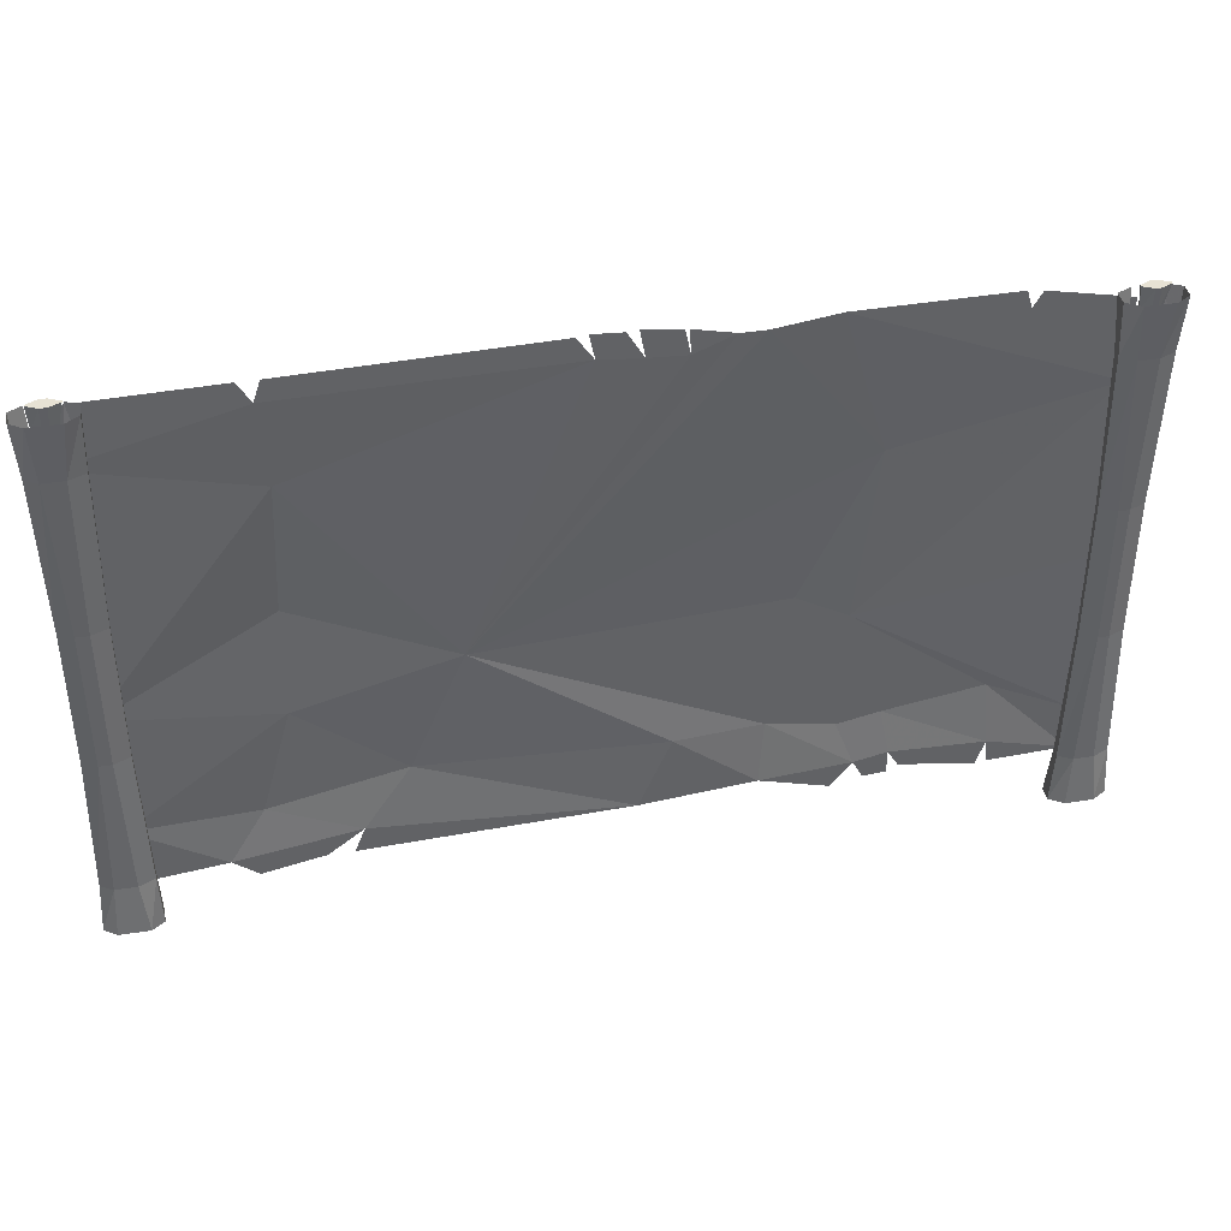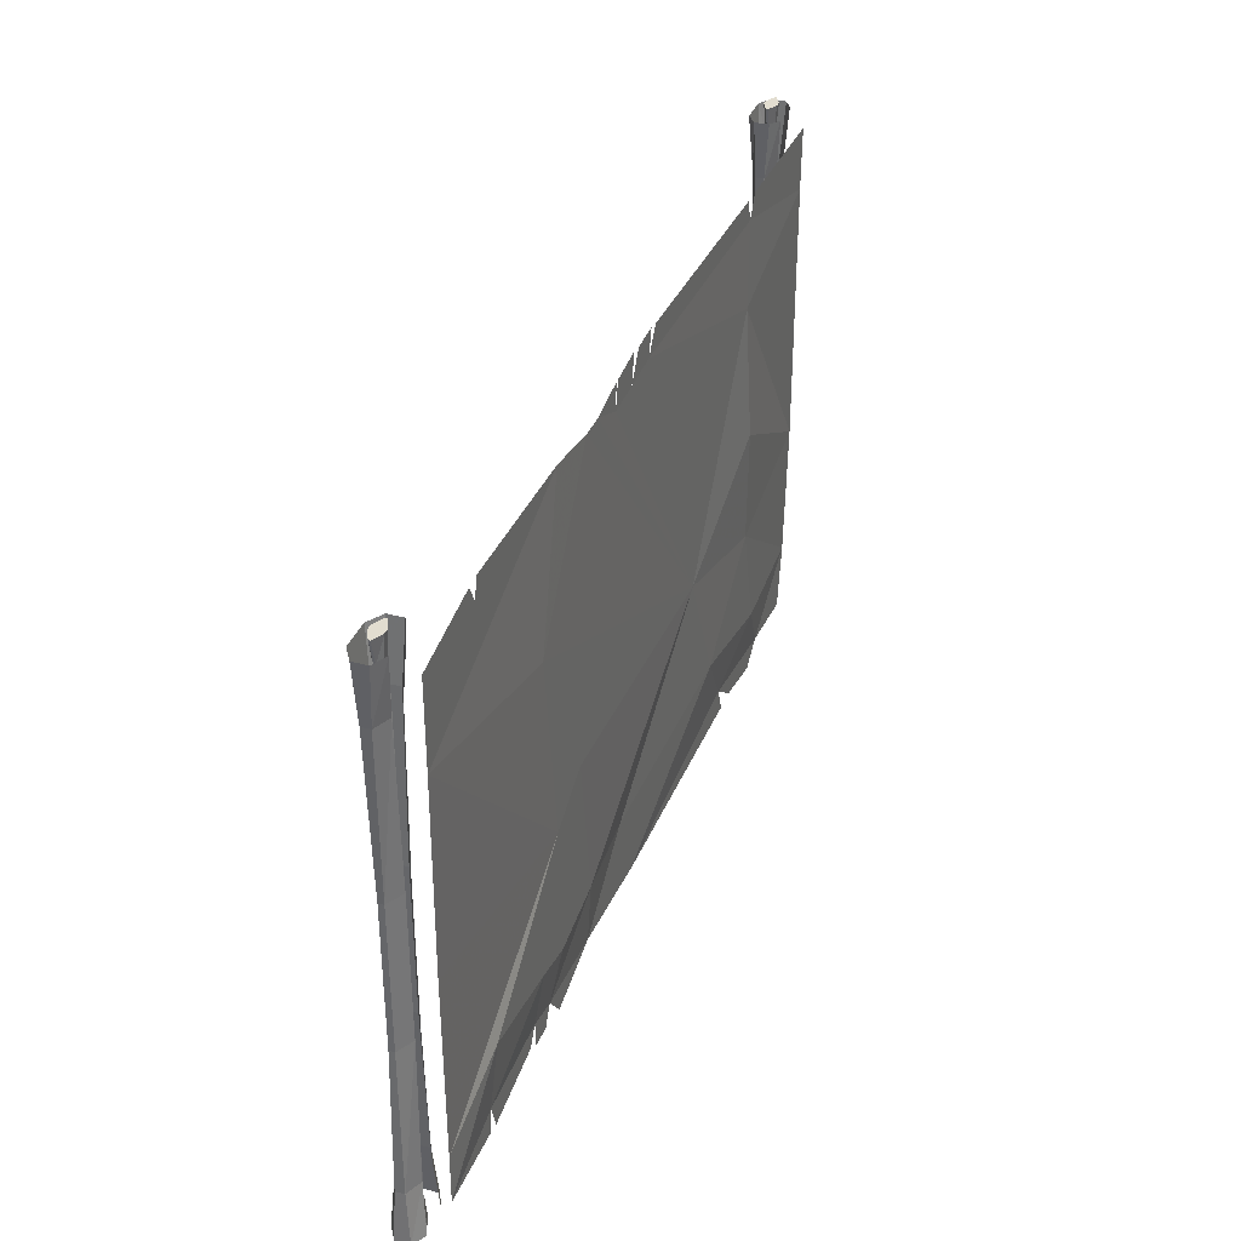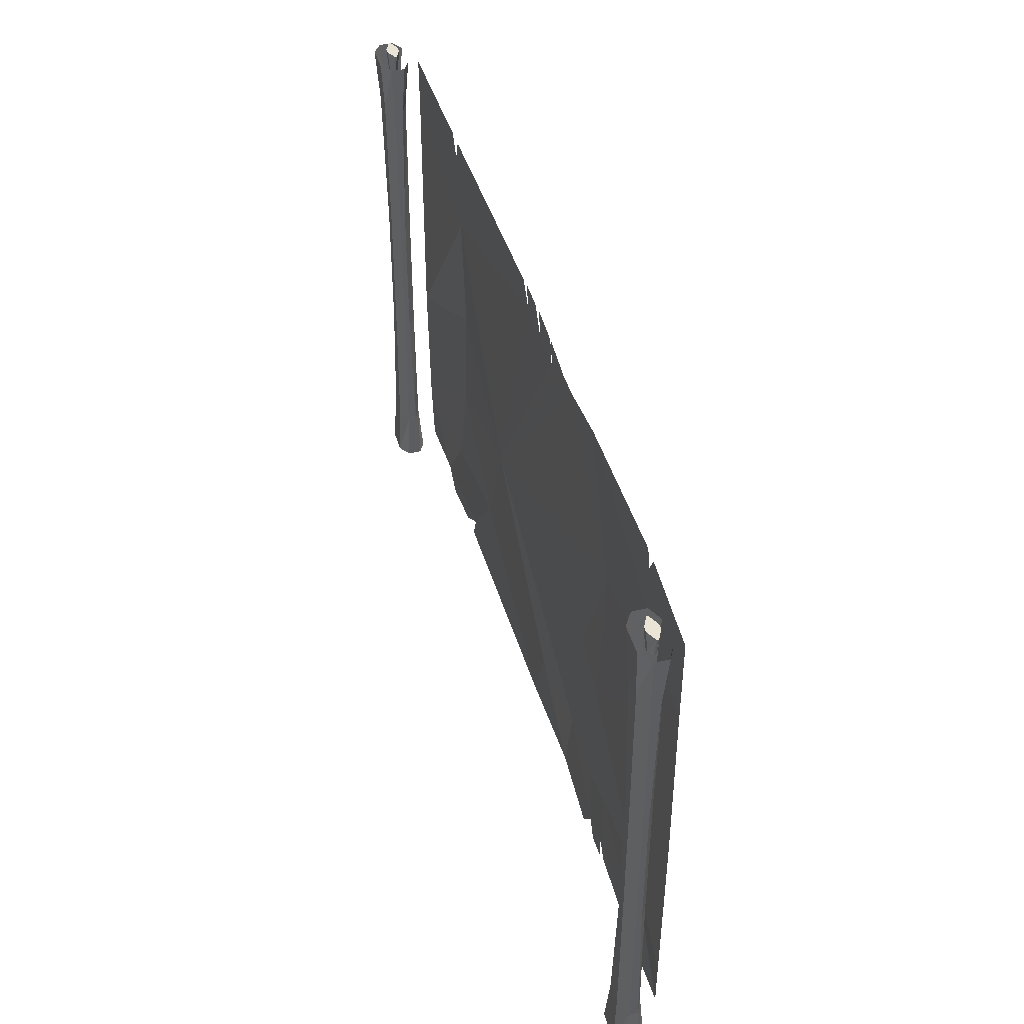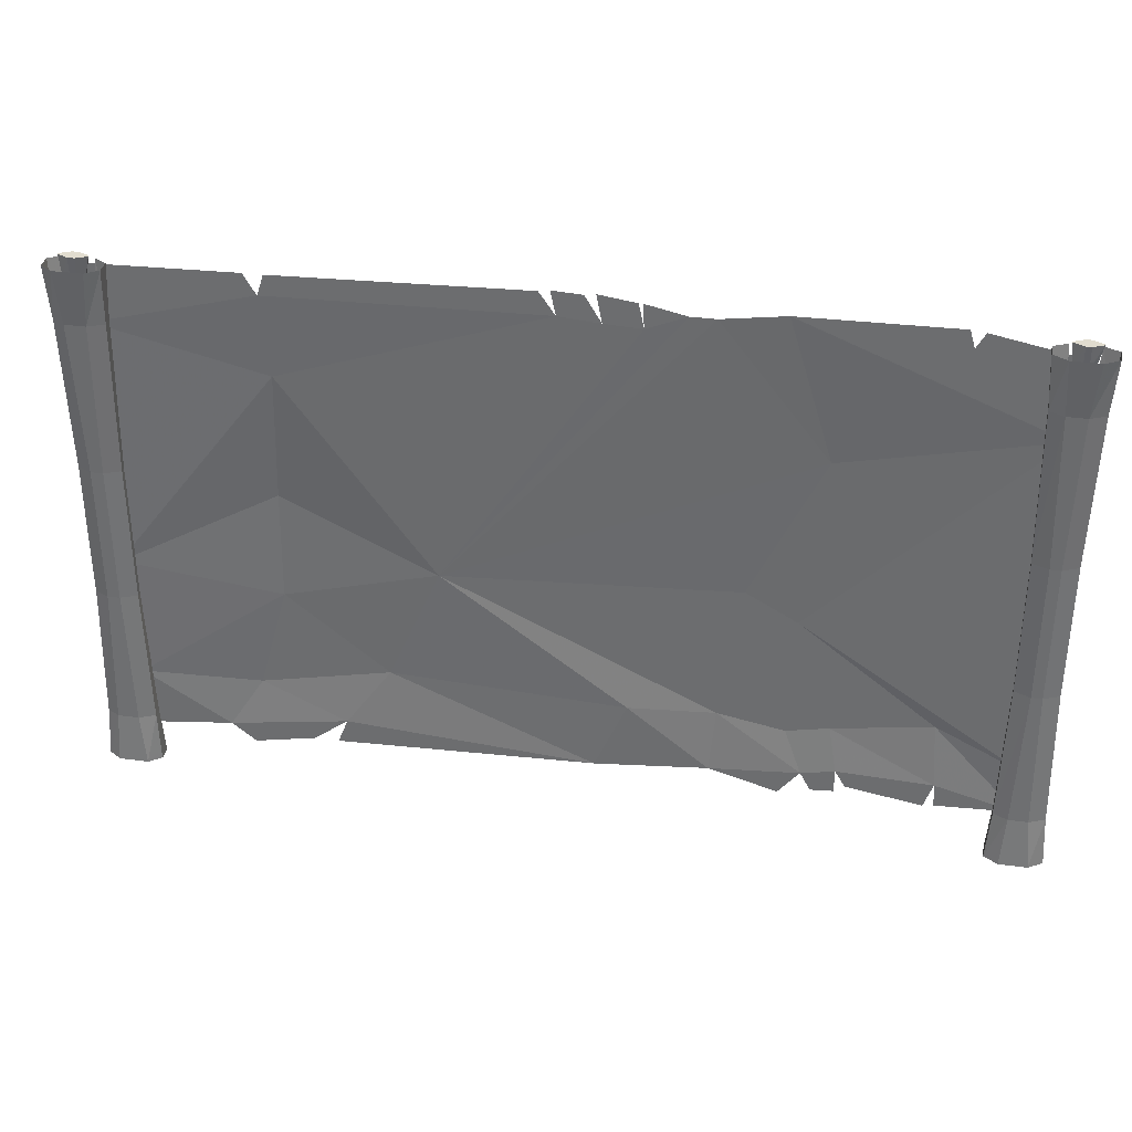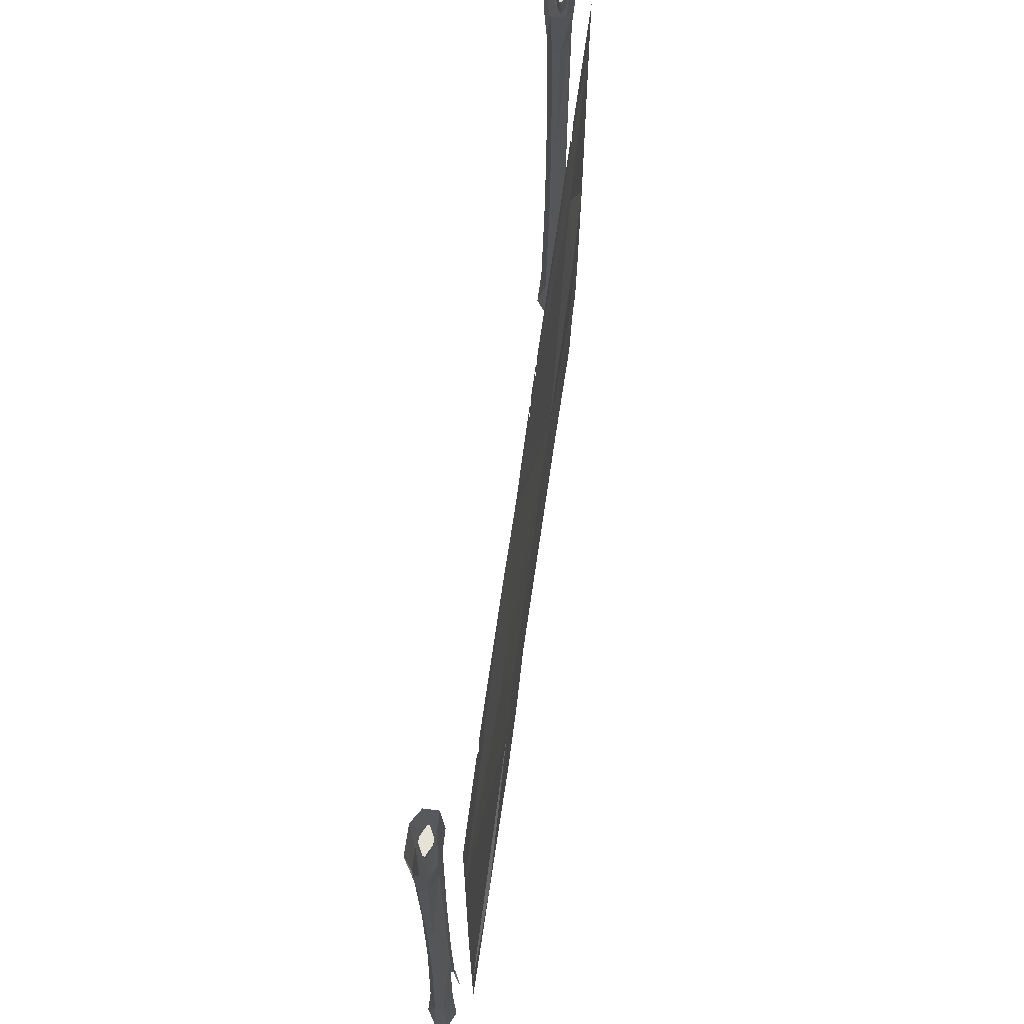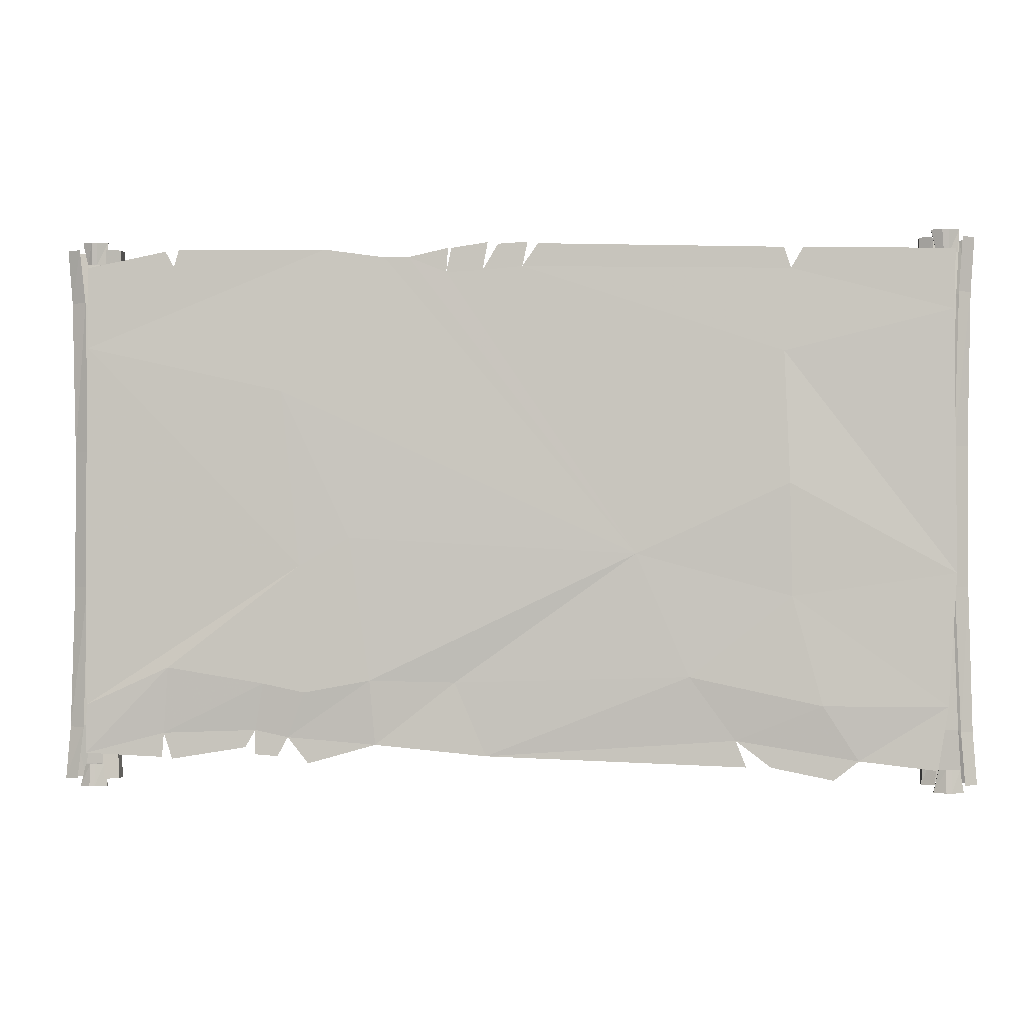
<metadata>
{"format":"obj","ext":"obj","renderer":"f3d","projection":"perspective","resolution":1024,"background":"white","views":[{"elev":39.8,"azim":-11.1,"up":"+Z"},{"elev":35.2,"azim":109.6,"up":"+Z"},{"elev":43.8,"azim":74.3,"up":"+Z"},{"elev":34.5,"azim":10.3,"up":"+Z"},{"elev":63.9,"azim":97.8,"up":"+Z"},{"elev":-1.2,"azim":-174.7,"up":"+Z"}]}
</metadata>
<code>
v 1.055 -0.01562 -0.5938
v 1.094 -0.03906 -0.8047
v 1.516 -0.03906 -0.8203
v 1.492 -0.01562 -0.5234
v 0.8906 -0.01562 -0.0625
v 0.8672 -0.01562 -0.6328
v 0.9453 -0.03906 -0.8359
v 1.094 -0.03906 -0.9141
v 0.9922 -0.03906 -0.9219
v 0.5469 -0.03906 -0.8672
v 0.8516 -0.03906 -0.9531
v 0.5703 -0.01562 -0.5781
v 0.1875 -0.03906 -0.5859
v 0.04688 -0.03906 -0.9141
v -0.8594 -0.01562 -0.5547
v -1.062 -0.03906 -0.8359
v -1.109 -0.03906 -0.9531
v 1.141 -0.03906 -0.8828
v 1.477 -0.03906 -0.9375
v 1.523 -0.03906 -0.9297
v 1.875 -0.03906 -0.9141
v 1.875 -0.03906 -0.6953
v 1.883 -0.03906 0.1094
v 1.875 -0.03906 0.9297
v 0.9766 -0.02344 0.7266
v 0.6641 -0.01562 0.0625
v -1.445 -0.01562 -0.6797
v -1.602 -0.03906 -0.9219
v -1.312 -0.01562 -0.1953
v -1.992 -0.03906 -0.6797
v -1.945 -0.03906 -0.9609
v -1.492 -0.03906 -1.008
v -1.219 -0.03906 -0.9531
v 0.2188 -0.03906 1.367
v 0.2266 -0.03906 1.258
v 0.3984 -0.03906 1.328
v -0.625 -0.02344 -0.007812
v 0.5078 -0.03906 1.328
v 0.7812 -0.03906 1.367
v 1.477 -0.03906 1.297
v 1.453 -0.03906 1.375
v 0.03906 -0.03906 1.391
v 0.0625 -0.03906 1.266
v 0.2031 -0.03906 1.367
v -0.1406 -0.03906 1.391
v -0.1172 -0.03906 1.281
v -0.007812 -0.03906 1.383
v -1.281 -0.03125 0.8906
v -1.305 -0.007812 0.3047
v -1.312 -0.03906 1.258
v -2.023 -0.03906 1.07
v -2.031 -0.03906 -0.09375
v -0.1875 -0.03906 1.383
v -1.281 -0.03906 1.352
v -2.031 -0.03906 1.336
v -1.367 -0.03906 1.352
v 1.875 -0.03906 1.297
v 1.516 -0.03906 1.367
v -2.016 -0.1875 -0.9688
v -2.055 -0.1719 -0.9688
v -2.07 -0.1719 -1.07
v -2.016 -0.1953 -1.07
v -1.992 -0.1875 -0.9688
v -1.992 -0.1953 -1.07
v -1.961 -0.1719 -0.9688
v -1.938 -0.1719 -1.07
v -1.961 -0.1641 -0.9688
v -1.938 -0.1641 -1.07
v -1.992 -0.1484 -0.9688
v -1.992 -0.1406 -1.07
v -2.016 -0.1484 -0.9688
v -2.016 -0.1406 -1.07
v -2.055 -0.1641 -0.9688
v -2.07 -0.1641 -1.07
v -2.016 -0.1953 1.438
v -2.062 -0.1719 1.438
v -2.055 -0.1719 1.336
v -2.016 -0.1875 1.336
v -1.984 -0.1953 1.438
v -2.062 -0.1641 1.438
v -2.055 -0.1641 1.336
v -2.016 -0.1406 1.438
v -2.016 -0.1484 1.336
v -1.984 -0.1406 1.438
v -1.992 -0.1484 1.336
v -1.938 -0.1641 1.438
v -1.961 -0.1641 1.336
v -1.938 -0.1719 1.438
v -1.961 -0.1719 1.336
v -1.992 -0.1875 1.336
v -2.055 -0.125 -0.7969
v -2.109 -0.1562 -0.7969
v -2.094 -0.1641 -0.1562
v -2.031 -0.125 -0.1562
v -2.094 -0.1641 0.4688
v -2.031 -0.125 0.4688
v -2.109 -0.1562 1.156
v -2.055 -0.125 1.156
v -2.125 -0.1406 1.398
v -2.07 -0.1094 1.398
v -2.109 -0.1953 -0.7969
v -2.094 -0.1875 -0.1562
v -2.094 -0.1875 0.4688
v -2.109 -0.1953 1.156
v -2.125 -0.2031 1.398
v -2.055 -0.2266 -0.7969
v -2.031 -0.2188 -0.1562
v -2.031 -0.2188 0.4688
v -2.055 -0.2266 1.156
v -2.07 -0.2422 1.398
v -1.961 -0.2266 -0.7969
v -1.977 -0.2188 -0.1562
v -1.977 -0.2188 0.4688
v -1.961 -0.2266 1.156
v -1.938 -0.2422 1.398
v -1.891 -0.1953 -0.7969
v -1.906 -0.1875 -0.1562
v -1.906 -0.1875 0.4688
v -1.891 -0.1953 1.156
v -1.883 -0.2031 1.398
v -1.891 -0.1562 -0.7969
v -1.906 -0.1641 -0.1562
v -1.906 -0.1641 0.4688
v -1.891 -0.1562 1.156
v -1.883 -0.1406 1.398
v -1.961 -0.125 -0.7969
v -1.977 -0.125 -0.1562
v -1.977 -0.125 0.4688
v -1.961 -0.125 1.156
v -1.938 -0.1094 1.398
v -2.125 -0.2031 -1.031
v -2.07 -0.2422 -1.031
v -1.938 -0.2422 -1.031
v -1.883 -0.2031 -1.031
v -1.883 -0.1406 -1.031
v -1.938 -0.1094 -1.031
v -2.125 -0.1406 -1.031
v -2.07 -0.1094 -1.031
v 1.867 -0.1875 -0.9766
v 1.828 -0.1719 -0.9766
v 1.812 -0.1719 -1.078
v 1.867 -0.1953 -1.078
v 1.891 -0.1875 -0.9766
v 1.891 -0.1953 -1.078
v 1.914 -0.1719 -0.9766
v 1.938 -0.1719 -1.078
v 1.914 -0.1641 -0.9766
v 1.938 -0.1641 -1.078
v 1.891 -0.1484 -0.9766
v 1.891 -0.1406 -1.078
v 1.867 -0.1484 -0.9766
v 1.867 -0.1406 -1.078
v 1.828 -0.1641 -0.9766
v 1.812 -0.1641 -1.078
v 1.867 -0.1953 1.43
v 1.82 -0.1719 1.43
v 1.828 -0.1719 1.328
v 1.867 -0.1875 1.328
v 1.891 -0.1953 1.43
v 1.82 -0.1641 1.43
v 1.828 -0.1641 1.328
v 1.867 -0.1406 1.43
v 1.867 -0.1484 1.328
v 1.891 -0.1406 1.43
v 1.891 -0.1484 1.328
v 1.938 -0.1641 1.43
v 1.914 -0.1641 1.328
v 1.938 -0.1719 1.43
v 1.914 -0.1719 1.328
v 1.891 -0.1875 1.328
v 1.828 -0.125 -0.8047
v 1.766 -0.1562 -0.8047
v 1.781 -0.1641 -0.1641
v 1.852 -0.125 -0.1641
v 1.781 -0.1641 0.4609
v 1.852 -0.125 0.4609
v 1.766 -0.1562 1.148
v 1.828 -0.125 1.148
v 1.75 -0.1406 1.391
v 1.812 -0.1094 1.391
v 1.766 -0.1953 -0.8047
v 1.781 -0.1875 -0.1641
v 1.781 -0.1875 0.4609
v 1.766 -0.1953 1.148
v 1.75 -0.2031 1.391
v 1.828 -0.2266 -0.8047
v 1.852 -0.2188 -0.1641
v 1.852 -0.2188 0.4609
v 1.828 -0.2266 1.148
v 1.812 -0.2422 1.391
v 1.914 -0.2266 -0.8047
v 1.898 -0.2188 -0.1641
v 1.898 -0.2188 0.4609
v 1.914 -0.2266 1.148
v 1.938 -0.2422 1.391
v 1.984 -0.1953 -0.8047
v 1.969 -0.1875 -0.1641
v 1.969 -0.1875 0.4609
v 1.984 -0.1953 1.148
v 2 -0.2031 1.391
v 1.984 -0.1562 -0.8047
v 1.969 -0.1641 -0.1641
v 1.969 -0.1641 0.4609
v 1.984 -0.1562 1.148
v 2 -0.1406 1.391
v 1.914 -0.125 -0.8047
v 1.898 -0.125 -0.1641
v 1.898 -0.125 0.4609
v 1.914 -0.125 1.148
v 1.938 -0.1094 1.391
v 1.75 -0.2031 -1.039
v 1.812 -0.2422 -1.039
v 1.938 -0.2422 -1.039
v 2 -0.2031 -1.039
v 2 -0.1406 -1.039
v 1.938 -0.1094 -1.039
v 1.75 -0.1406 -1.039
v 1.812 -0.1094 -1.039
f 1 2 3
f 1 3 4
f 1 4 5
f 1 5 6
f 1 6 2
f 2 6 7
f 2 7 8
f 8 7 9
f 10 11 7
f 10 7 12
f 10 12 13
f 10 13 14
f 14 13 15
f 14 15 16
f 14 16 17
f 2 18 19
f 2 19 3
f 3 20 21
f 3 21 4
f 4 21 22
f 4 22 5
f 5 22 23
f 5 23 24
f 5 24 25
f 5 25 26
f 5 26 6
f 6 26 12
f 6 12 7
f 27 28 16
f 27 16 15
f 27 15 29
f 27 29 30
f 27 30 28
f 28 30 31
f 28 32 33
f 28 33 16
f 34 35 36
f 36 35 37
f 36 37 38
f 38 37 25
f 38 25 39
f 39 25 24
f 39 24 40
f 39 40 41
f 42 43 35
f 42 35 44
f 45 46 43
f 45 43 47
f 37 43 46
f 37 46 48
f 37 48 49
f 37 49 29
f 37 29 15
f 37 15 13
f 37 13 12
f 37 12 26
f 37 26 25
f 48 46 50
f 48 50 51
f 48 51 52
f 48 52 49
f 49 52 29
f 29 52 30
f 50 46 53
f 50 53 54
f 51 50 55
f 55 50 56
f 40 57 58
f 57 40 24
f 43 37 35
f 91 92 93
f 91 93 94
f 94 93 95
f 94 95 96
f 96 95 97
f 96 97 98
f 98 97 99
f 98 99 100
f 92 101 102
f 92 102 93
f 93 102 103
f 93 103 95
f 95 103 104
f 95 104 97
f 97 104 105
f 97 105 99
f 101 106 107
f 101 107 102
f 102 107 108
f 102 108 103
f 103 108 109
f 103 109 104
f 104 109 110
f 104 110 105
f 106 111 112
f 106 112 107
f 107 112 113
f 107 113 108
f 108 113 114
f 108 114 109
f 109 114 115
f 109 115 110
f 111 116 117
f 111 117 112
f 112 117 118
f 112 118 113
f 113 118 119
f 113 119 114
f 114 119 120
f 114 120 115
f 116 121 122
f 116 122 117
f 117 122 123
f 117 123 118
f 118 123 124
f 118 124 119
f 119 124 125
f 119 125 120
f 121 126 127
f 121 127 122
f 122 127 128
f 122 128 123
f 123 128 129
f 123 129 124
f 124 129 130
f 124 130 125
f 106 101 131
f 106 131 132
f 106 132 111
f 111 132 133
f 111 133 116
f 116 133 134
f 116 134 121
f 121 134 135
f 121 135 126
f 126 135 136
f 101 92 137
f 101 137 131
f 92 91 138
f 92 138 137
f 171 172 173
f 171 173 174
f 174 173 175
f 174 175 176
f 176 175 177
f 176 177 178
f 178 177 179
f 178 179 180
f 172 181 182
f 172 182 173
f 173 182 183
f 173 183 175
f 175 183 184
f 175 184 177
f 177 184 185
f 177 185 179
f 181 186 187
f 181 187 182
f 182 187 188
f 182 188 183
f 183 188 189
f 183 189 184
f 184 189 190
f 184 190 185
f 186 191 192
f 186 192 187
f 187 192 193
f 187 193 188
f 188 193 194
f 188 194 189
f 189 194 195
f 189 195 190
f 191 196 197
f 191 197 192
f 192 197 198
f 192 198 193
f 193 198 199
f 193 199 194
f 194 199 200
f 194 200 195
f 196 201 202
f 196 202 197
f 197 202 203
f 197 203 198
f 198 203 204
f 198 204 199
f 199 204 205
f 199 205 200
f 201 206 207
f 201 207 202
f 202 207 208
f 202 208 203
f 203 208 209
f 203 209 204
f 204 209 210
f 204 210 205
f 186 181 211
f 186 211 212
f 186 212 191
f 191 212 213
f 191 213 196
f 196 213 214
f 196 214 201
f 201 214 215
f 201 215 206
f 206 215 216
f 181 172 217
f 181 217 211
f 172 171 218
f 172 218 217
f 59 60 61
f 59 61 62
f 59 62 63
f 63 62 64
f 63 64 65
f 65 64 66
f 65 66 67
f 67 66 68
f 67 68 69
f 69 68 70
f 69 70 71
f 71 70 72
f 71 72 73
f 73 72 74
f 73 74 60
f 60 74 61
f 61 74 62
f 62 74 72
f 62 72 70
f 62 70 68
f 62 68 66
f 62 66 64
f 75 76 77
f 75 77 78
f 75 78 79
f 75 79 76
f 76 79 80
f 76 80 81
f 76 81 77
f 80 82 83
f 80 83 81
f 82 84 85
f 82 85 83
f 84 86 87
f 84 87 85
f 86 88 89
f 86 89 87
f 88 79 90
f 88 90 89
f 79 78 90
f 79 88 86
f 79 86 84
f 79 84 82
f 79 82 80
f 139 140 141
f 139 141 142
f 139 142 143
f 143 142 144
f 143 144 145
f 145 144 146
f 145 146 147
f 147 146 148
f 147 148 149
f 149 148 150
f 149 150 151
f 151 150 152
f 151 152 153
f 153 152 154
f 153 154 140
f 140 154 141
f 141 154 142
f 142 154 152
f 142 152 150
f 142 150 148
f 142 148 146
f 142 146 144
f 155 156 157
f 155 157 158
f 155 158 159
f 155 159 156
f 156 159 160
f 156 160 161
f 156 161 157
f 160 162 163
f 160 163 161
f 162 164 165
f 162 165 163
f 164 166 167
f 164 167 165
f 166 168 169
f 166 169 167
f 168 159 170
f 168 170 169
f 159 158 170
f 159 168 166
f 159 166 164
f 159 164 162
f 159 162 160

</code>
